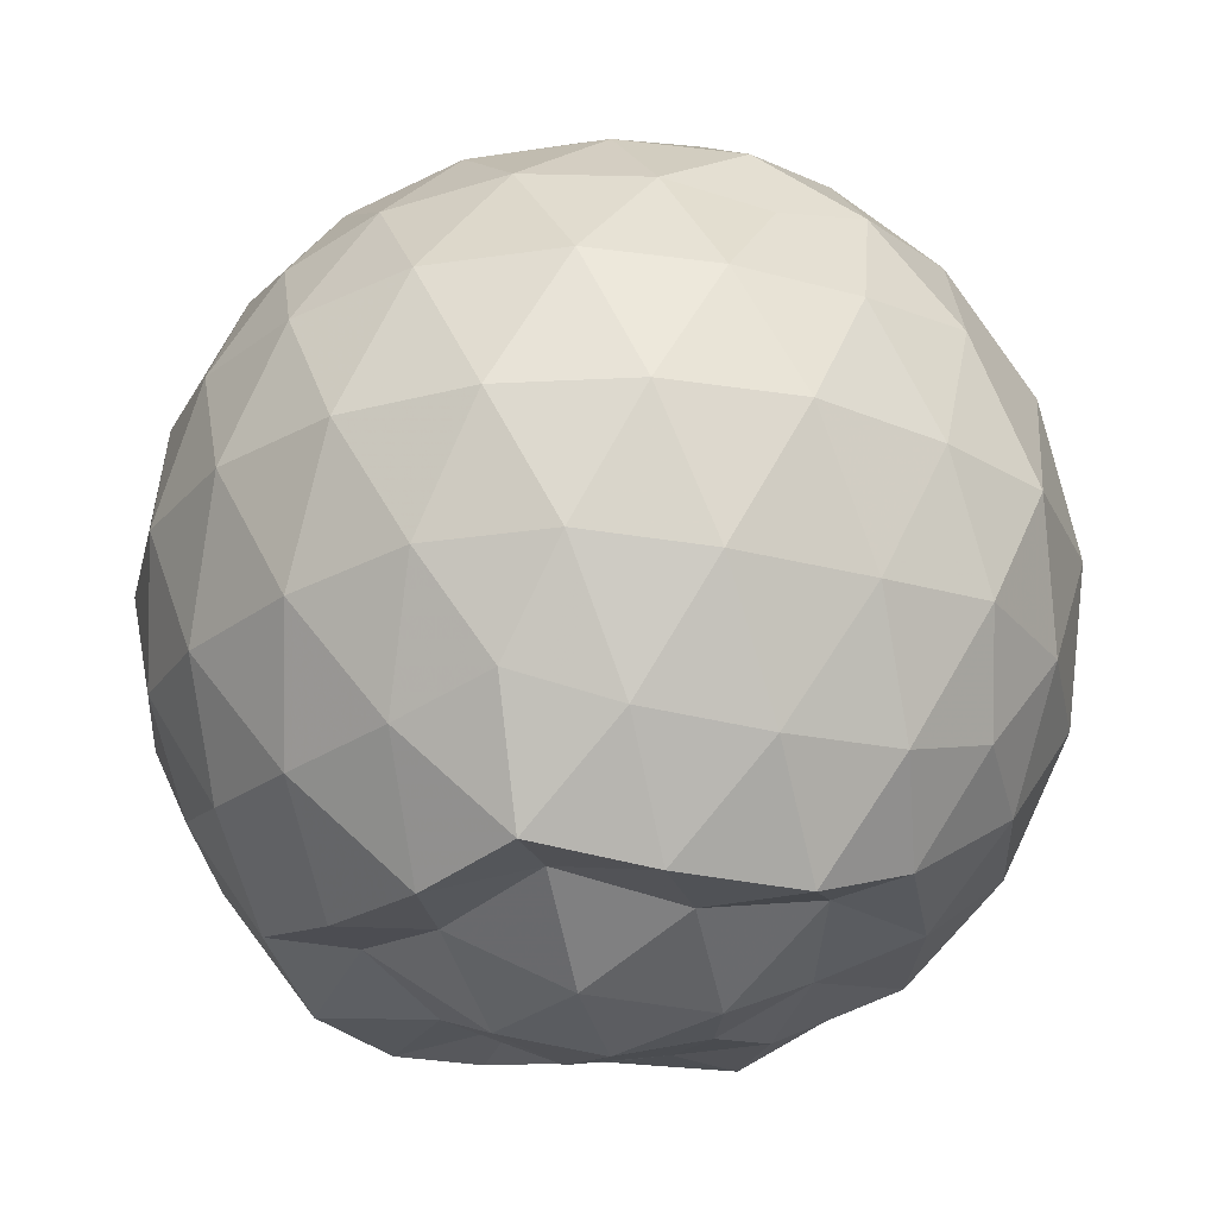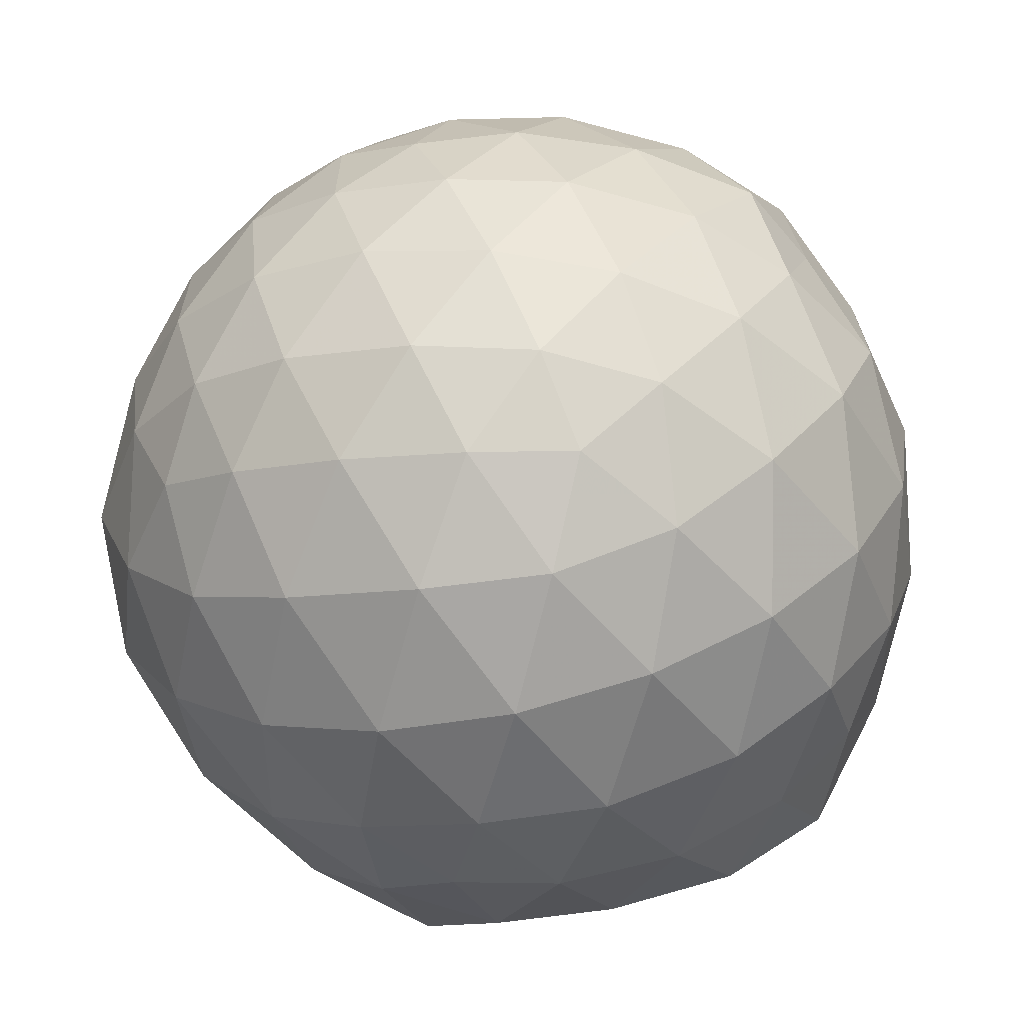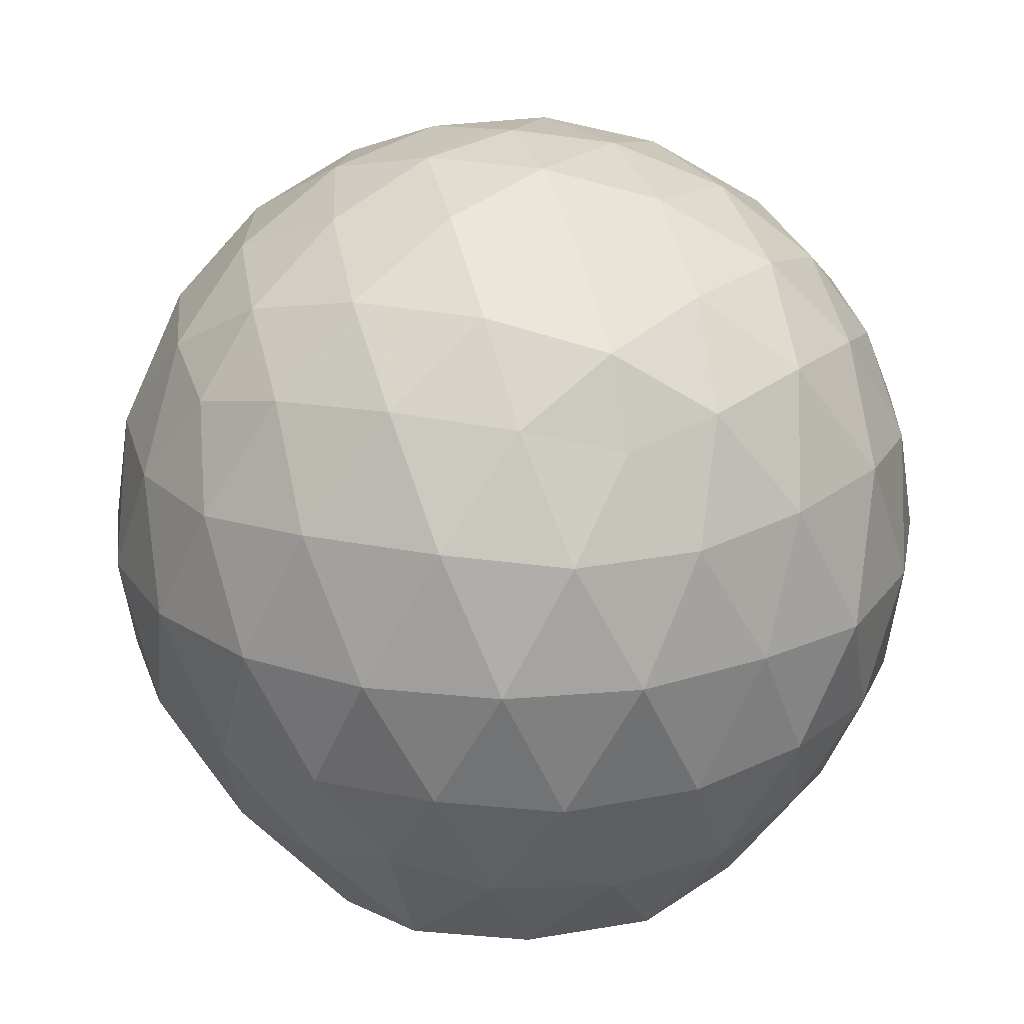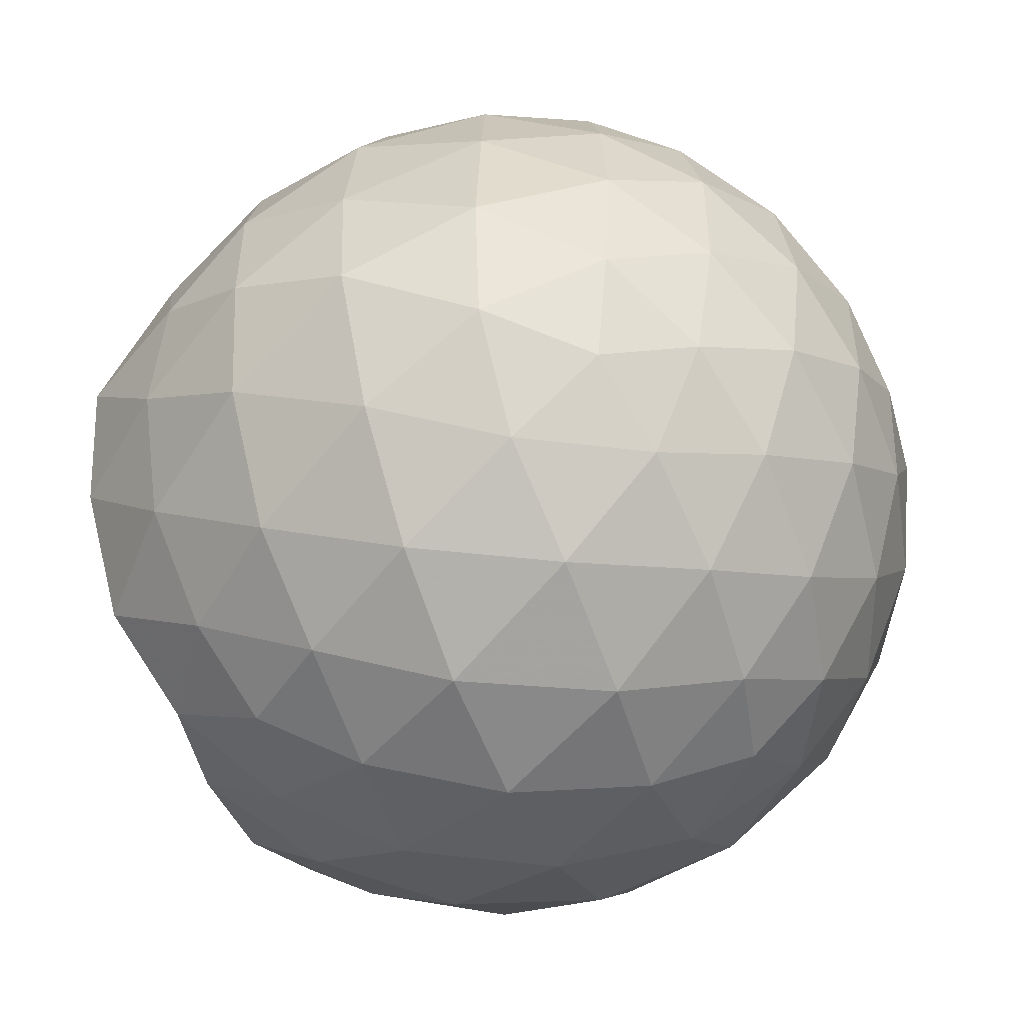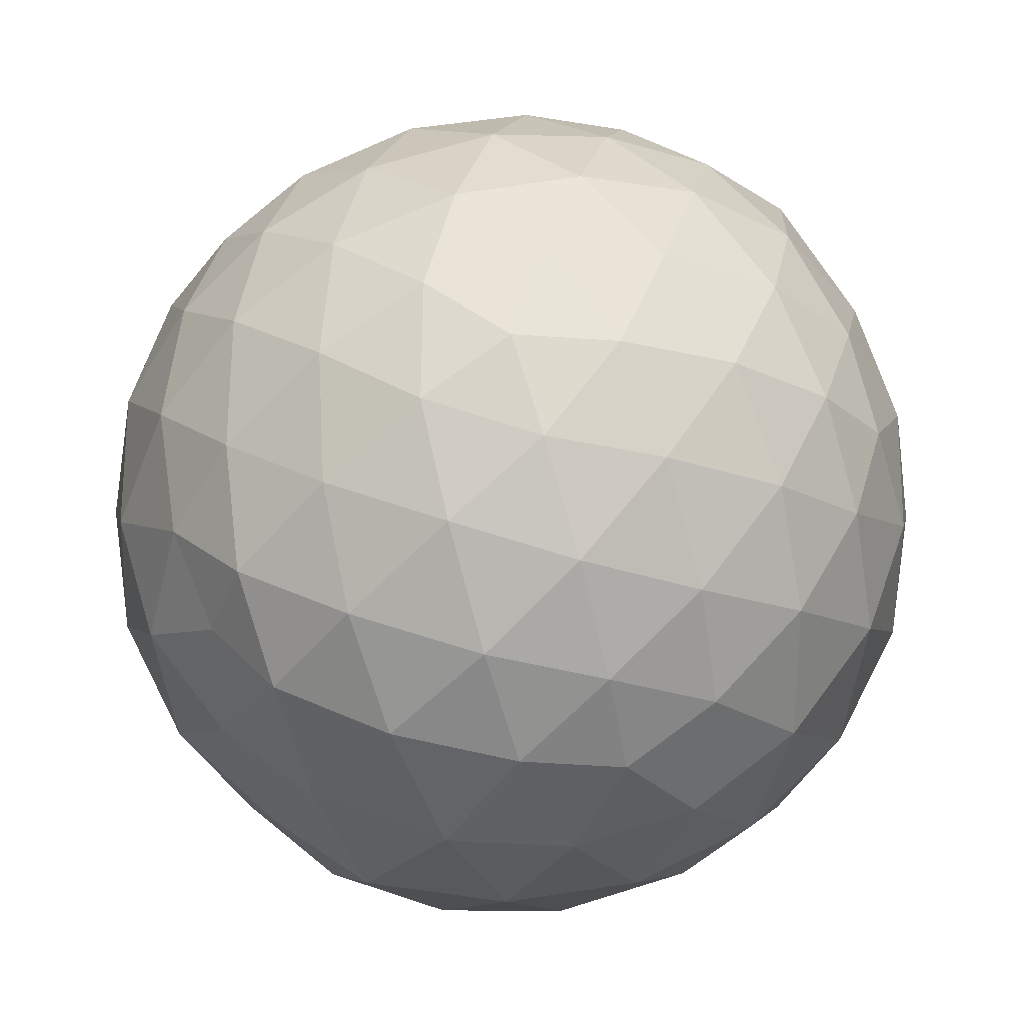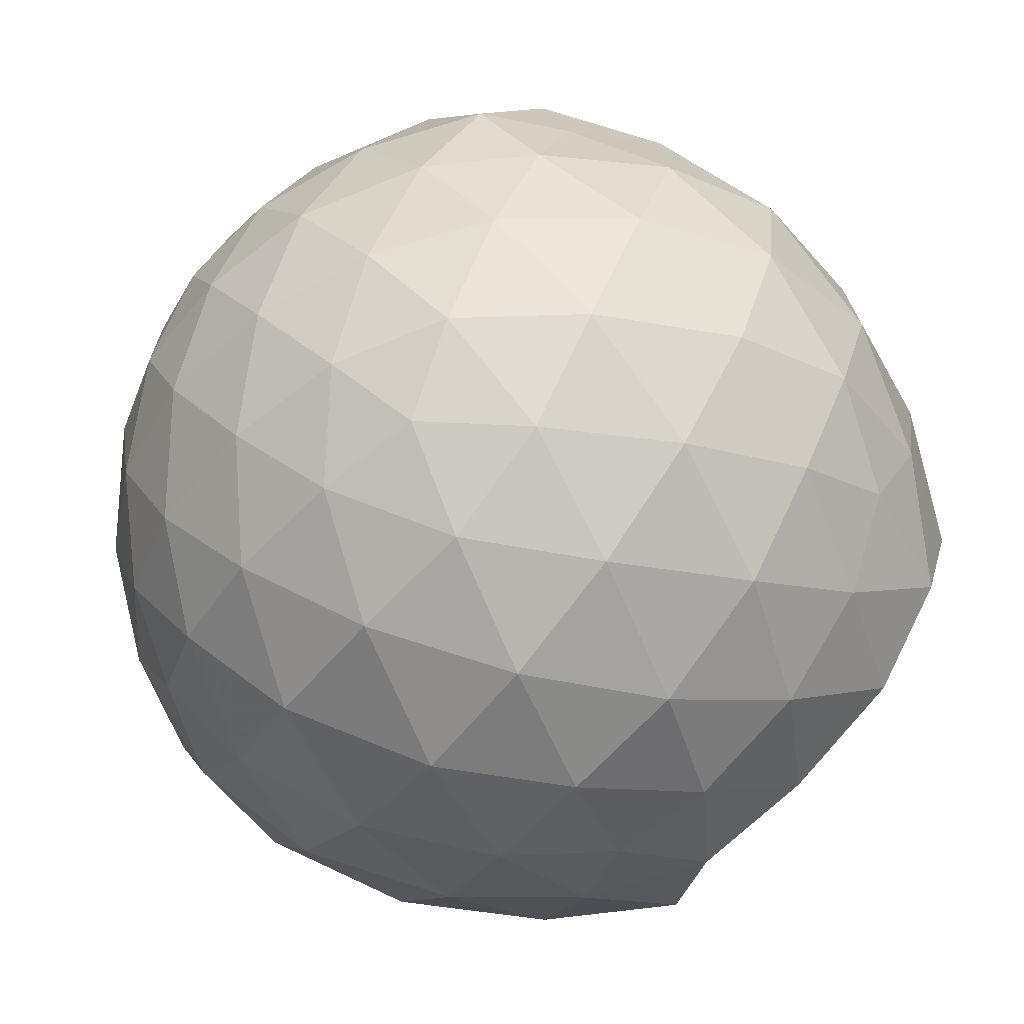
<metadata>
{"format":"obj","ext":"obj","renderer":"f3d","projection":"perspective","resolution":1024,"background":"white","views":[{"elev":-25.9,"azim":67.7,"up":"+Z"},{"elev":-64.5,"azim":13.6,"up":"+Y"},{"elev":23.3,"azim":73.4,"up":"+Z"},{"elev":-51.9,"azim":-67.8,"up":"+Y"},{"elev":66.8,"azim":144.5,"up":"+Z"},{"elev":-69.7,"azim":51.9,"up":"+Y"}]}
</metadata>
<code>
v -2.383 -0.3355 0.3624
v -2.386 -0.3323 -1.61
v -1.542 -0.3258 -0.138
v -1.572 -0.1103 -0.08223
v -1.717 0.1394 -0.0545
v -1.918 0.3504 -0.07994
v -2.115 0.4853 -0.1368
v -2.353 0.4915 -0.0798
v -2.633 0.4355 -0.05575
v -2.892 0.316 -0.07967
v -3.082 0.1701 -0.1368
v -3.162 -0.05529 -0.07987
v -3.198 -0.3388 -0.05606
v -3.17 -0.6186 -0.07972
v -3.084 -0.8426 -0.1369
v -2.894 -0.9878 -0.0798
v -2.635 -1.107 -0.05597
v -2.355 -1.163 -0.07976
v -2.118 -1.155 -0.1371
v -1.92 -1.02 -0.08029
v -1.725 -0.8109 -0.05661
v -1.593 -0.5554 -0.0807
v -1.452 -0.1846 -0.3495
v -1.531 0.07851 -0.3227
v -1.717 0.3412 -0.3214
v -1.951 0.5167 -0.3496
v -2.228 0.6066 -0.3493
v -2.518 0.6001 -0.3215
v -2.823 0.5008 -0.3211
v -3.061 0.3358 -0.3492
v -3.232 0.09959 -0.3496
v -3.315 -0.1783 -0.3212
v -3.343 -0.5123 -0.3211
v -3.249 -0.7731 -0.3494
v -3.063 -1.007 -0.3493
v -2.824 -1.172 -0.3214
v -2.519 -1.271 -0.3216
v -2.231 -1.277 -0.3498
v -1.953 -1.187 -0.3498
v -1.722 -1.012 -0.3218
v -1.535 -0.7521 -0.3218
v -1.443 -0.4774 -0.3498
v -1.456 -0.02032 -0.6349
v -1.552 0.241 -0.6364
v -1.795 0.4703 -0.636
v -2.073 0.6118 -0.636
v -2.382 0.6603 -0.6353
v -2.69 0.6115 -0.6355
v -2.969 0.4693 -0.6354
v -3.189 0.248 -0.6362
v -3.331 -0.02965 -0.6356
v -3.383 -0.3464 -0.6347
v -3.36 -0.6333 -0.6337
v -3.199 -0.9196 -0.6357
v -2.97 -1.141 -0.6359
v -2.692 -1.283 -0.6358
v -2.382 -1.332 -0.6352
v -2.076 -1.282 -0.6362
v -1.797 -1.141 -0.6364
v -1.577 -0.9198 -0.6363
v -1.436 -0.6415 -0.6363
v -1.39 -0.3326 -0.636
v -1.527 0.1024 -0.9149
v -1.699 0.3361 -0.9214
v -1.941 0.5006 -0.9498
v -2.245 0.5995 -0.9501
v -2.535 0.6057 -0.9219
v -2.813 0.5154 -0.9219
v -3.043 0.3379 -0.9518
v -3.227 0.08044 -0.9515
v -3.327 -0.1926 -0.9248
v -3.337 -0.4881 -0.918
v -3.242 -0.7557 -0.9474
v -3.045 -1.012 -0.9502
v -2.814 -1.187 -0.9221
v -2.536 -1.277 -0.9221
v -2.247 -1.27 -0.9502
v -1.943 -1.171 -0.9505
v -1.704 -1.006 -0.9227
v -1.534 -0.7708 -0.9229
v -1.452 -0.4925 -0.9501
v -1.46 -0.172 -0.9478
v -1.679 0.1688 -1.138
v -1.872 0.3156 -1.197
v -2.13 0.4341 -1.217
v -2.41 0.4898 -1.193
v -2.649 0.4837 -1.135
v -2.848 0.347 -1.195
v -3.054 0.1375 -1.203
v -3.17 -0.1053 -1.205
v -3.252 -0.335 -1.147
v -3.181 -0.5643 -1.214
v -3.04 -0.8096 -1.238
v -2.846 -1.016 -1.203
v -2.65 -1.153 -1.138
v -2.412 -1.158 -1.197
v -2.132 -1.101 -1.224
v -1.874 -0.9821 -1.207
v -1.684 -0.8399 -1.148
v -1.605 -0.6158 -1.217
v -1.573 -0.3336 -1.239
v -1.599 -0.05522 -1.217
v -1.639 -0.3345 0.05767
v -1.772 -0.08732 0.1204
v -1.959 0.1612 0.119
v -2.16 0.3475 0.05627
v -2.432 0.3144 0.119
v -2.725 0.2192 0.1193
v -2.965 0.08575 0.05656
v -3.018 -0.1829 0.1193
v -3.019 -0.4897 0.1191
v -2.966 -0.7579 0.05621
v -2.726 -0.8908 0.1187
v -2.433 -0.9857 0.119
v -2.16 -1.019 0.05595
v -1.961 -0.8314 0.1188
v -1.777 -0.5807 0.1181
v -1.881 -0.3355 0.2277
v -2.041 -0.08741 0.2687
v -2.228 0.1385 0.2288
v -2.513 0.06528 0.2691
v -2.787 -0.04328 0.2289
v -2.806 -0.3361 0.2687
v -2.787 -0.6287 0.2287
v -2.514 -0.7368 0.2687
v -2.229 -0.8096 0.2285
v -2.041 -0.5833 0.2682
v -2.143 -0.3354 0.3334
v -2.308 -0.1077 0.333
v -2.577 -0.195 0.3335
v -2.577 -0.4763 0.3332
v -2.309 -0.5631 0.3332
v -1.793 0.0471 -1.379
v -2.049 0.2057 -1.397
v -2.333 0.3003 -1.404
v -2.604 0.339 -1.339
v -2.802 0.1352 -1.463
v -2.998 -0.08866 -1.411
v -3.098 -0.3389 -1.419
v -2.987 -0.5861 -1.461
v -2.805 -0.8192 -1.462
v -2.604 -0.9939 -1.378
v -2.333 -0.9414 -1.439
v -2.041 -0.8636 -1.464
v -1.802 -0.7544 -1.425
v -1.748 -0.4863 -1.466
v -1.745 -0.1836 -1.465
v -1.957 -0.05031 -1.389
v -2.256 0.05602 -1.447
v -2.534 0.08932 -1.487
v -2.732 -0.05052 -1.469
v -2.886 -0.3521 -1.397
v -2.716 -0.5756 -1.463
v -2.537 -0.8067 -1.4
v -2.253 -0.7426 -1.445
v -1.979 -0.6294 -1.396
v -1.961 -0.3328 -1.444
v -2.199 -0.1695 -1.558
v -2.451 -0.07749 -1.522
v -2.622 -0.3377 -1.558
v -2.452 -0.559 -1.57
v -2.188 -0.4809 -1.561
f 3 23 4
f 4 23 24
f 4 24 5
f 5 24 25
f 5 25 6
f 6 25 26
f 6 26 7
f 7 26 27
f 7 27 8
f 8 27 28
f 8 28 9
f 9 28 29
f 9 29 10
f 10 29 30
f 10 30 11
f 11 30 31
f 11 31 12
f 12 31 32
f 12 32 13
f 13 32 33
f 13 33 14
f 14 33 34
f 14 34 15
f 15 34 35
f 15 35 16
f 16 35 36
f 16 36 17
f 17 36 37
f 17 37 18
f 18 37 38
f 18 38 19
f 19 38 39
f 19 39 20
f 20 39 40
f 20 40 21
f 21 40 41
f 21 41 22
f 22 41 42
f 22 42 3
f 3 42 23
f 23 43 24
f 24 43 44
f 24 44 25
f 25 44 45
f 25 45 26
f 26 45 46
f 26 46 27
f 27 46 47
f 27 47 28
f 28 47 48
f 28 48 29
f 29 48 49
f 29 49 30
f 30 49 50
f 30 50 31
f 31 50 51
f 31 51 32
f 32 51 52
f 32 52 33
f 33 52 53
f 33 53 34
f 34 53 54
f 34 54 35
f 35 54 55
f 35 55 36
f 36 55 56
f 36 56 37
f 37 56 57
f 37 57 38
f 38 57 58
f 38 58 39
f 39 58 59
f 39 59 40
f 40 59 60
f 40 60 41
f 41 60 61
f 41 61 42
f 42 61 62
f 42 62 23
f 23 62 43
f 43 63 44
f 44 63 64
f 44 64 45
f 45 64 65
f 45 65 46
f 46 65 66
f 46 66 47
f 47 66 67
f 47 67 48
f 48 67 68
f 48 68 49
f 49 68 69
f 49 69 50
f 50 69 70
f 50 70 51
f 51 70 71
f 51 71 52
f 52 71 72
f 52 72 53
f 53 72 73
f 53 73 54
f 54 73 74
f 54 74 55
f 55 74 75
f 55 75 56
f 56 75 76
f 56 76 57
f 57 76 77
f 57 77 58
f 58 77 78
f 58 78 59
f 59 78 79
f 59 79 60
f 60 79 80
f 60 80 61
f 61 80 81
f 61 81 62
f 62 81 82
f 62 82 43
f 43 82 63
f 63 83 64
f 64 83 84
f 64 84 65
f 65 84 85
f 65 85 66
f 66 85 86
f 66 86 67
f 67 86 87
f 67 87 68
f 68 87 88
f 68 88 69
f 69 88 89
f 69 89 70
f 70 89 90
f 70 90 71
f 71 90 91
f 71 91 72
f 72 91 92
f 72 92 73
f 73 92 93
f 73 93 74
f 74 93 94
f 74 94 75
f 75 94 95
f 75 95 76
f 76 95 96
f 76 96 77
f 77 96 97
f 77 97 78
f 78 97 98
f 78 98 79
f 79 98 99
f 79 99 80
f 80 99 100
f 80 100 81
f 81 100 101
f 81 101 82
f 82 101 102
f 82 102 63
f 63 102 83
f 103 104 118
f 104 119 118
f 104 105 119
f 105 120 119
f 105 106 120
f 106 107 120
f 107 121 120
f 107 108 121
f 108 122 121
f 108 109 122
f 109 110 122
f 110 123 122
f 110 111 123
f 111 124 123
f 111 112 124
f 112 113 124
f 113 125 124
f 113 114 125
f 114 126 125
f 114 115 126
f 115 116 126
f 116 127 126
f 116 117 127
f 117 118 127
f 117 103 118
f 118 119 128
f 119 129 128
f 119 120 129
f 120 121 129
f 121 130 129
f 121 122 130
f 122 123 130
f 123 131 130
f 123 124 131
f 124 125 131
f 125 132 131
f 125 126 132
f 126 127 132
f 127 128 132
f 127 118 128
f 133 148 134
f 134 148 149
f 134 149 135
f 135 149 150
f 135 150 136
f 136 150 137
f 137 150 151
f 137 151 138
f 138 151 152
f 138 152 139
f 139 152 140
f 140 152 153
f 140 153 141
f 141 153 154
f 141 154 142
f 142 154 143
f 143 154 155
f 143 155 144
f 144 155 156
f 144 156 145
f 145 156 146
f 146 156 157
f 146 157 147
f 147 157 148
f 147 148 133
f 148 158 149
f 149 158 159
f 149 159 150
f 150 159 151
f 151 159 160
f 151 160 152
f 152 160 153
f 153 160 161
f 153 161 154
f 154 161 155
f 155 161 162
f 155 162 156
f 156 162 157
f 157 162 158
f 157 158 148
f 3 4 103
f 103 4 104
f 4 5 104
f 104 5 105
f 5 6 105
f 105 6 106
f 6 7 106
f 7 8 106
f 106 8 107
f 8 9 107
f 107 9 108
f 9 10 108
f 108 10 109
f 10 11 109
f 11 12 109
f 109 12 110
f 12 13 110
f 110 13 111
f 13 14 111
f 111 14 112
f 14 15 112
f 15 16 112
f 112 16 113
f 16 17 113
f 113 17 114
f 17 18 114
f 114 18 115
f 18 19 115
f 19 20 115
f 115 20 116
f 20 21 116
f 116 21 117
f 21 22 117
f 117 22 103
f 22 3 103
f 83 133 84
f 84 133 134
f 84 134 85
f 85 134 135
f 85 135 86
f 86 135 136
f 86 136 87
f 87 136 88
f 88 136 137
f 88 137 89
f 89 137 138
f 89 138 90
f 90 138 139
f 90 139 91
f 91 139 92
f 92 139 140
f 92 140 93
f 93 140 141
f 93 141 94
f 94 141 142
f 94 142 95
f 95 142 96
f 96 142 143
f 96 143 97
f 97 143 144
f 97 144 98
f 98 144 145
f 98 145 99
f 99 145 100
f 100 145 146
f 100 146 101
f 101 146 147
f 101 147 102
f 102 147 133
f 102 133 83
f 128 129 1
f 129 130 1
f 130 131 1
f 131 132 1
f 132 128 1
f 159 158 2
f 160 159 2
f 161 160 2
f 162 161 2
f 158 162 2

</code>
